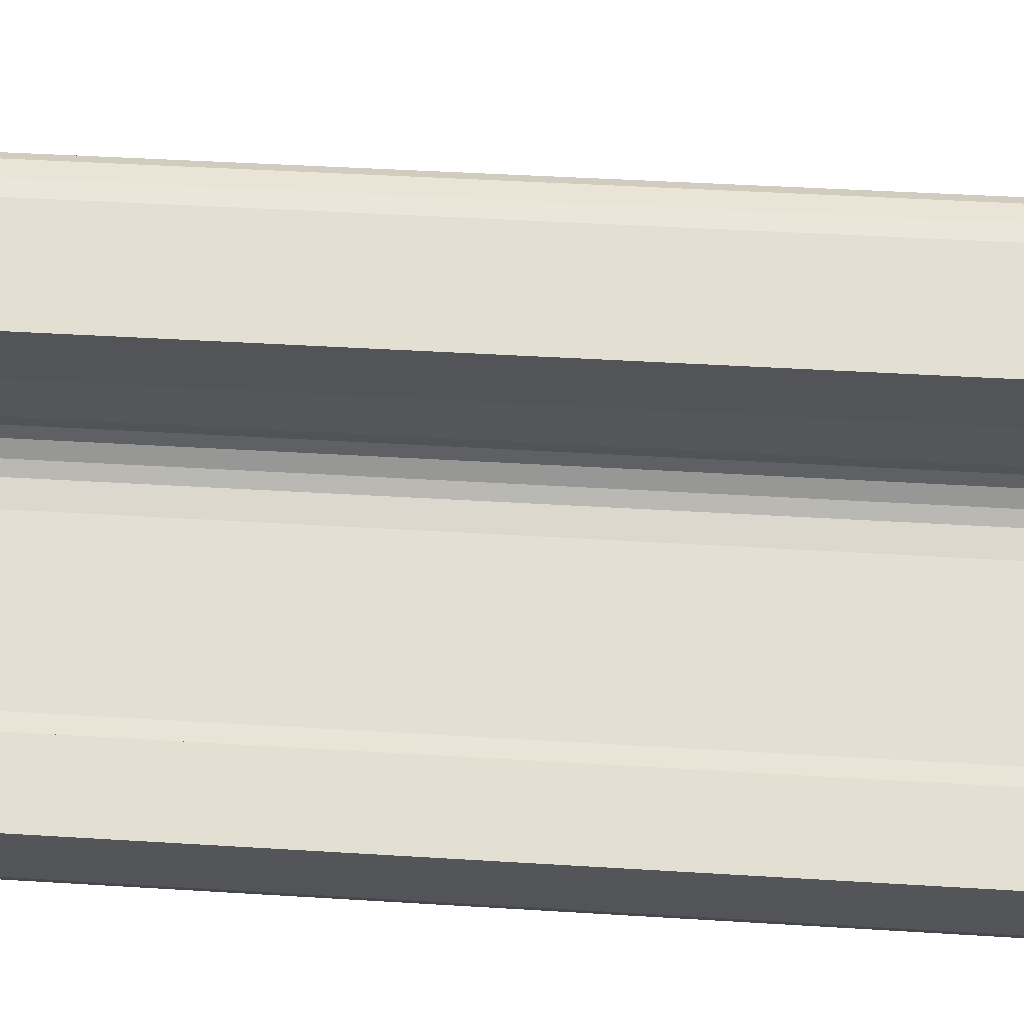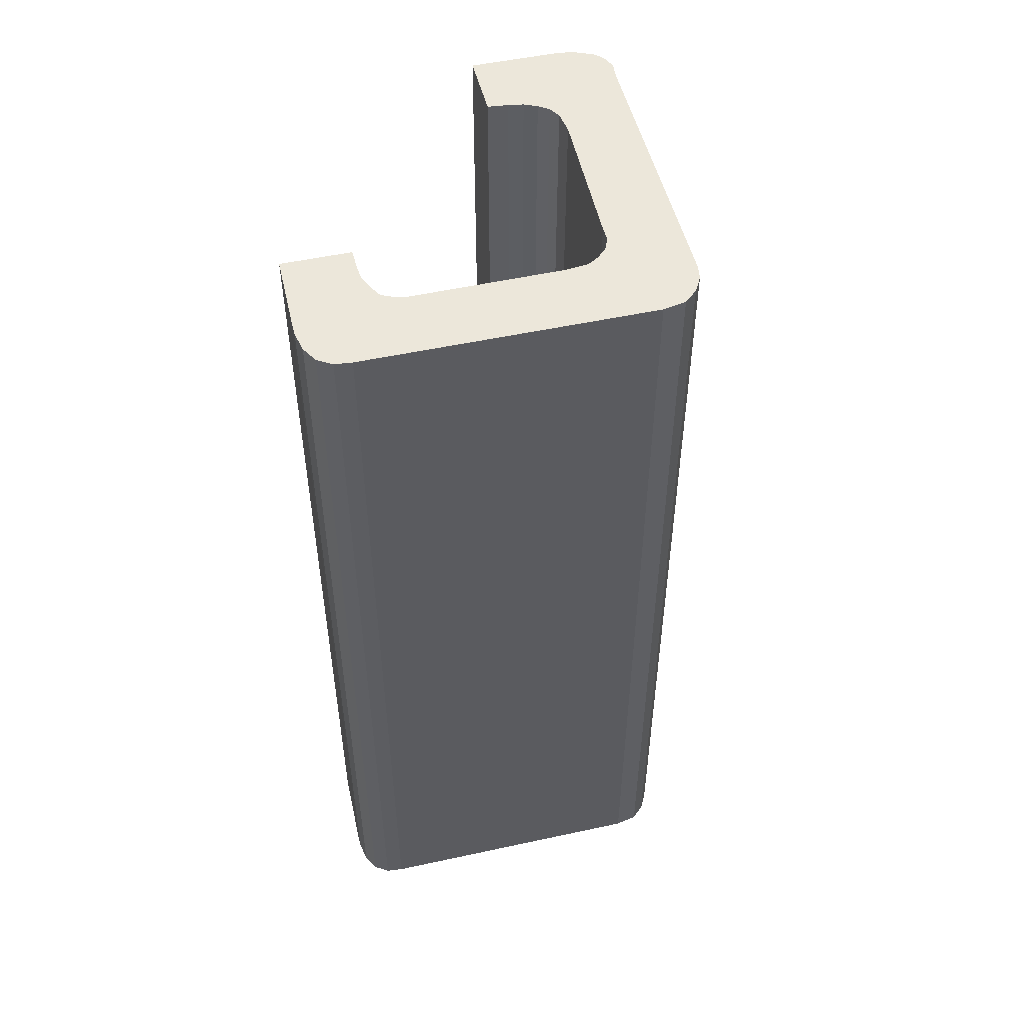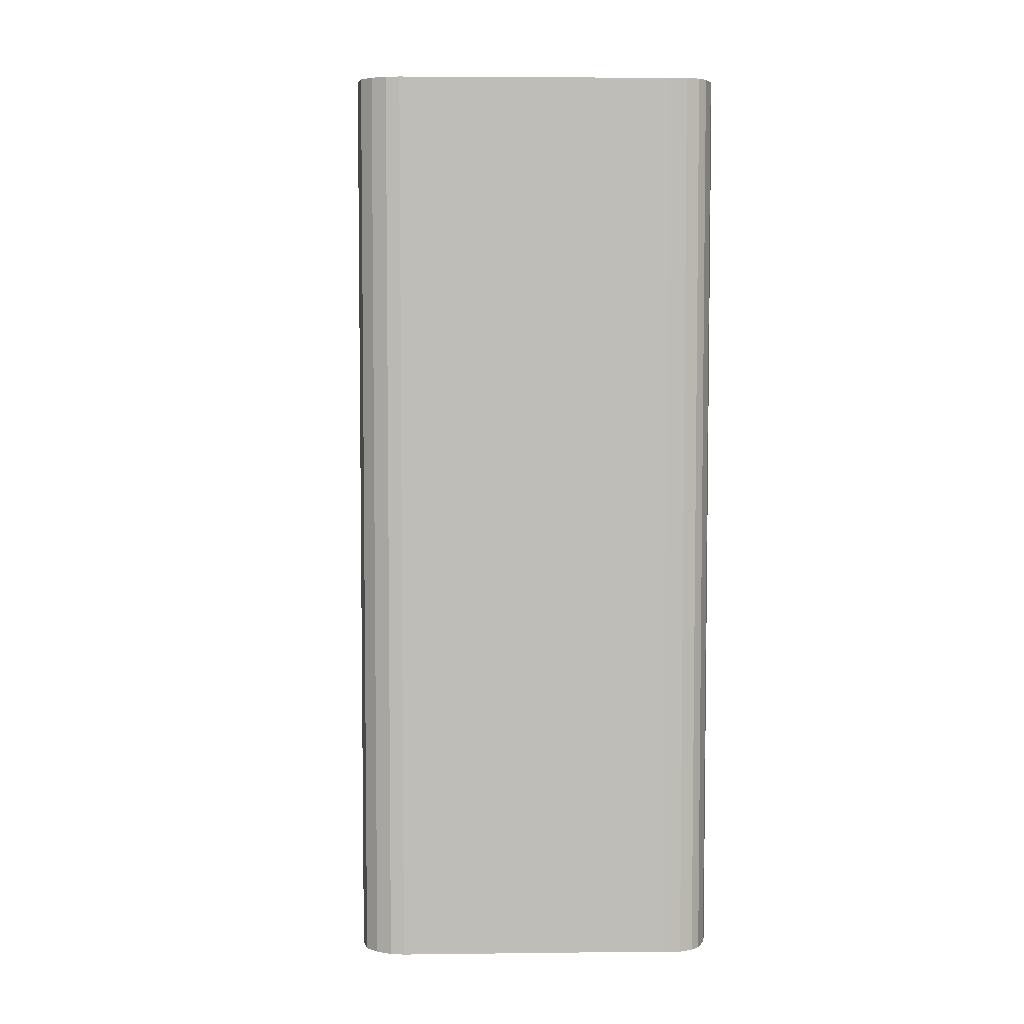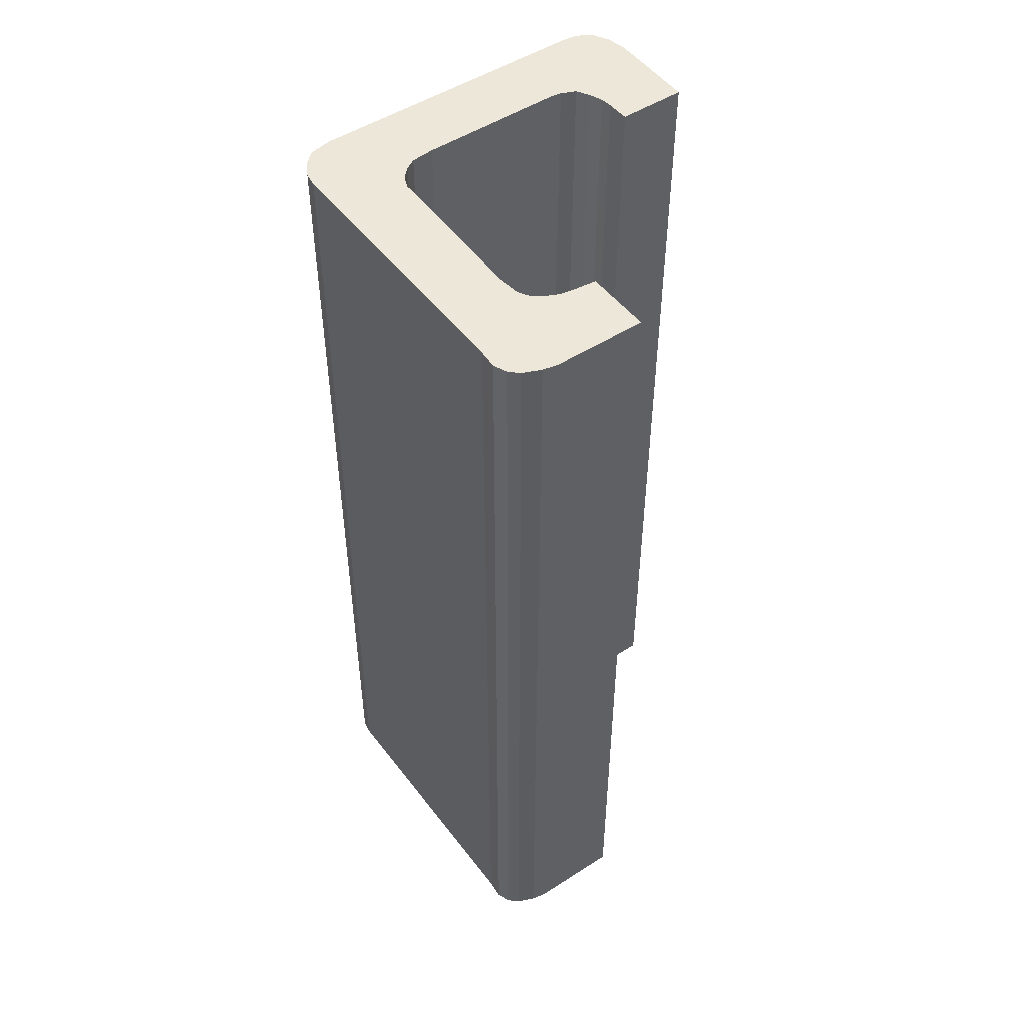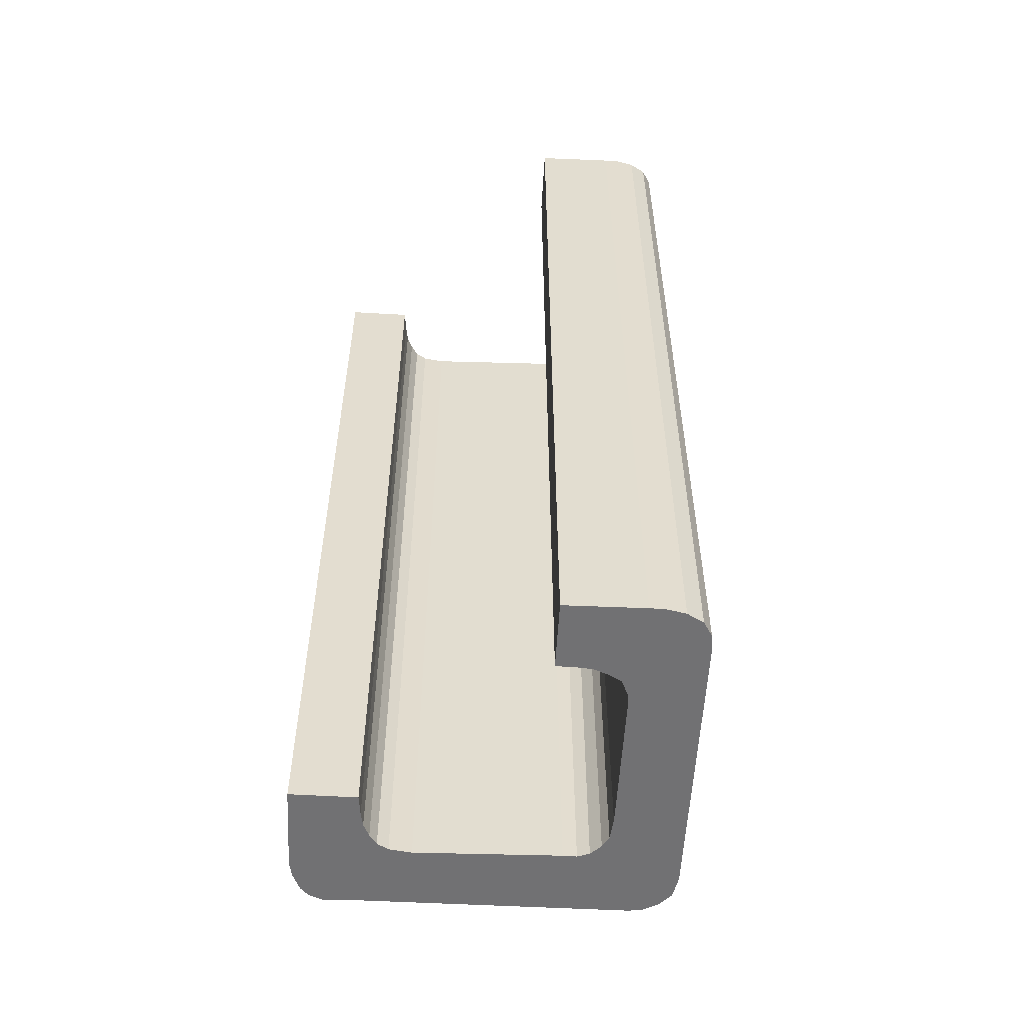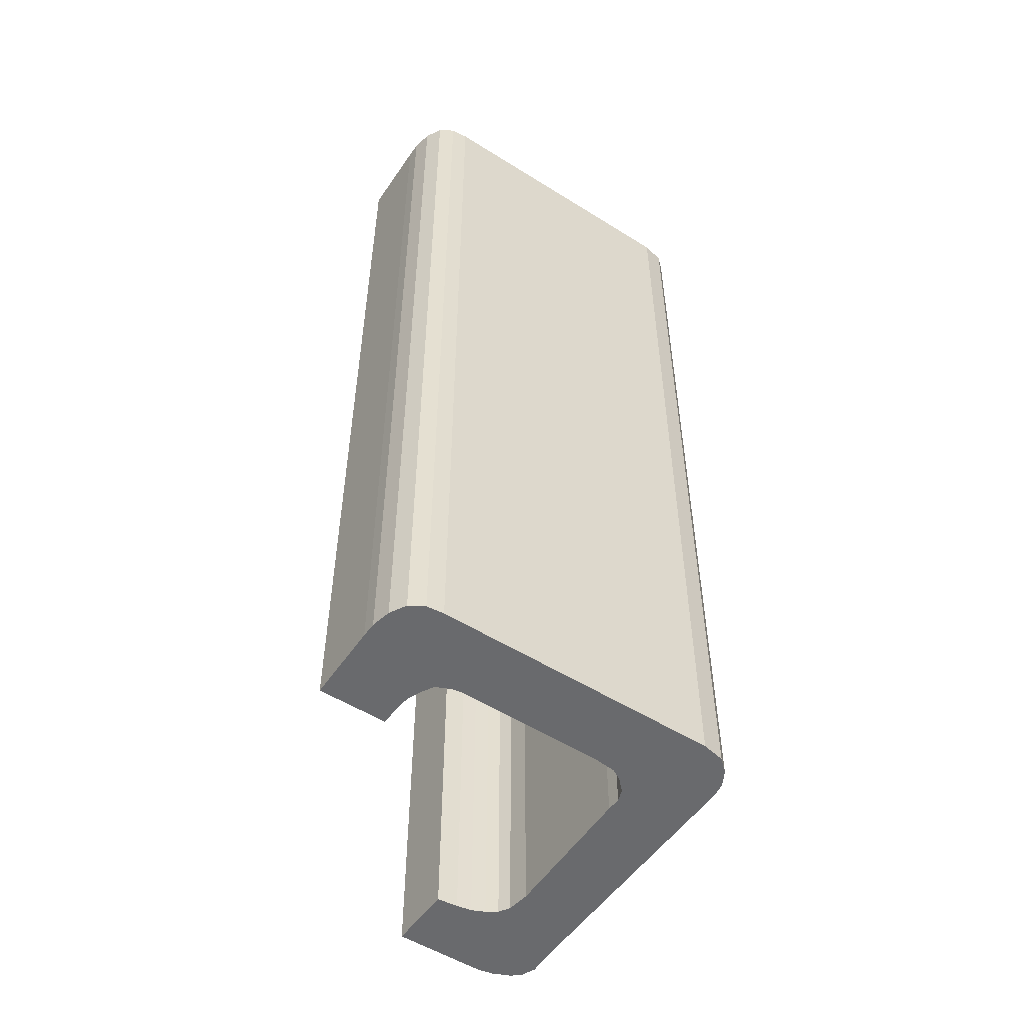
<metadata>
{"format":"obj","ext":"obj","renderer":"f3d","projection":"perspective","resolution":1024,"background":"white","views":[{"elev":39.6,"azim":94.5,"up":"+Z"},{"elev":51.4,"azim":-166.8,"up":"+Y"},{"elev":5.1,"azim":-65.5,"up":"+Y"},{"elev":49.6,"azim":-9.0,"up":"+Y"},{"elev":-55.3,"azim":113.5,"up":"+Y"},{"elev":-53.1,"azim":172.6,"up":"+Y"}]}
</metadata>
<code>
v  7.766 26.08 -2.457
v  8.112 26.08 -2.225
v  10.6 26.08 -1.967
v  8.407 26.08 -1.961
v  8.589 26.08 -1.683
v  8.892 26.08 -1.118
v  6.857 26.08 5.303
v  6.315 26.08 5.506
v  7.7 26.08 6.956
v  5.911 26.08 5.63
v  5.512 26.08 5.645
v  5.157 26.08 5.595
v  8.7 26.08 -4.983
v  8.237 26.08 -5.02
v  9.12 26.08 -4.7
v  9.459 26.08 -4.275
v  7.789 26.08 -4.854
v  9.645 26.08 -3.916
v  0.702 26.08 -1.32
v  7.327 26.08 -2.434
v  7.067 26.08 -2.352
v  3.426 26.08 -0.514
v  2.878 26.08 -0.169
v  0.198 26.08 -0.93
v  2.683 26.08 0.132
v  0.022 26.08 -0.48
v  2.552 26.08 0.529
v  0 26.08 1.597e-15
v  2.59 26.08 0.887
v  2.773 26.08 1.226
v  0.12 26.08 0.38
v  4.487 26.08 4.876
v  3.633 26.08 7.388
v  4.848 26.08 5.401
v  5.424 26.08 8.086
v  5.008 26.08 8.202
v  3.834 26.08 7.872
v  4.481 26.08 8.232
v  4.149 26.08 8.138
v  8.589 1.031e-16 -1.683
v  8.892 6.846e-17 -1.118
v  0.12 -2.327e-17 0.38
v  3.633 -4.524e-16 7.388
v  3.834 -4.82e-16 7.872
v  4.149 -4.983e-16 8.138
v  7.766 1.504e-16 -2.457
v  8.112 1.362e-16 -2.225
v  8.407 1.201e-16 -1.961
v  10.6 1.204e-16 -1.967
v  5.424 -4.951e-16 8.086
v  7.7 -4.259e-16 6.956
v  2.683 -8.083e-18 0.132
v  2.878 1.035e-17 -0.169
v  3.426 3.147e-17 -0.514
v  7.067 1.44e-16 -2.352
v  9.645 2.398e-16 -3.916
v  9.459 2.618e-16 -4.275
v  9.12 2.878e-16 -4.7
v  8.7 3.051e-16 -4.983
v  6.857 -3.247e-16 5.303
v  5.157 -3.426e-16 5.595
v  4.848 -3.307e-16 5.401
v  4.487 -2.986e-16 4.876
v  2.773 -7.507e-17 1.226
v  2.59 -5.431e-17 0.887
v  8.237 3.074e-16 -5.02
v  7.789 2.972e-16 -4.854
v  6.315 -3.371e-16 5.506
v  5.911 -3.447e-16 5.63
v  5.512 -3.457e-16 5.645
v  0.702 8.083e-17 -1.32
v  0.198 5.695e-17 -0.93
v  0.022 2.939e-17 -0.48
v  0 0 0
v  4.481 -5.041e-16 8.232
v  5.008 -5.022e-16 8.202
v  7.327 1.49e-16 -2.434
v  2.552 -3.239e-17 0.529
g defaultobject
f 1 2 3
f 4 3 2
f 5 3 4
f 6 3 5
f 7 8 9
f 10 9 8
f 11 9 10
f 12 9 11
f 13 14 15
f 16 15 14
f 17 16 14
f 18 16 17
f 19 18 17
f 20 18 19
f 1 18 20
f 3 18 1
f 21 20 19
f 22 21 19
f 23 22 19
f 24 23 19
f 25 23 24
f 26 25 24
f 27 25 26
f 28 27 26
f 29 27 28
f 30 29 28
f 31 30 28
f 32 30 31
f 33 32 31
f 34 32 33
f 12 34 33
f 9 12 33
f 35 9 33
f 36 35 33
f 37 36 33
f 38 36 37
f 39 38 37
f 40 6 5
f 6 40 41
f 42 33 31
f 33 42 43
f 43 37 33
f 37 43 44
f 44 39 37
f 39 44 45
f 46 2 1
f 2 46 47
f 47 4 2
f 4 47 48
f 48 5 4
f 5 48 40
f 41 3 6
f 3 41 49
f 50 9 35
f 9 50 51
f 52 23 25
f 23 52 53
f 53 22 23
f 22 53 54
f 54 21 22
f 21 54 55
f 49 18 3
f 18 49 56
f 56 16 18
f 16 56 57
f 57 15 16
f 15 57 58
f 58 13 15
f 13 58 59
f 51 7 9
f 7 51 60
f 61 34 12
f 34 61 62
f 62 32 34
f 32 62 63
f 63 30 32
f 30 63 64
f 64 29 30
f 29 64 65
f 59 14 13
f 14 59 66
f 66 17 14
f 17 66 67
f 60 8 7
f 8 60 68
f 68 10 8
f 10 68 69
f 69 11 10
f 11 69 70
f 70 12 11
f 12 70 61
f 67 19 17
f 19 67 71
f 71 24 19
f 24 71 72
f 72 26 24
f 26 72 73
f 73 28 26
f 28 73 74
f 74 31 28
f 31 74 42
f 45 38 39
f 38 45 75
f 75 36 38
f 36 75 76
f 76 35 36
f 35 76 50
f 55 20 21
f 20 55 77
f 77 1 20
f 1 77 46
f 65 27 29
f 27 65 78
f 78 25 27
f 25 78 52
f 70 69 51
f 68 51 69
f 60 51 68
f 41 40 49
f 48 49 40
f 47 49 48
f 56 49 47
f 46 56 47
f 75 45 76
f 50 76 45
f 44 50 45
f 51 50 44
f 43 51 44
f 61 51 43
f 62 61 43
f 42 62 43
f 70 51 61
f 63 62 42
f 64 63 42
f 65 64 42
f 78 65 42
f 52 78 42
f 74 52 42
f 53 52 74
f 73 53 74
f 54 53 73
f 72 54 73
f 55 54 72
f 71 55 72
f 67 55 71
f 77 55 67
f 46 77 67
f 56 46 67
f 57 56 67
f 58 57 67
f 59 58 67
f 66 59 67

</code>
